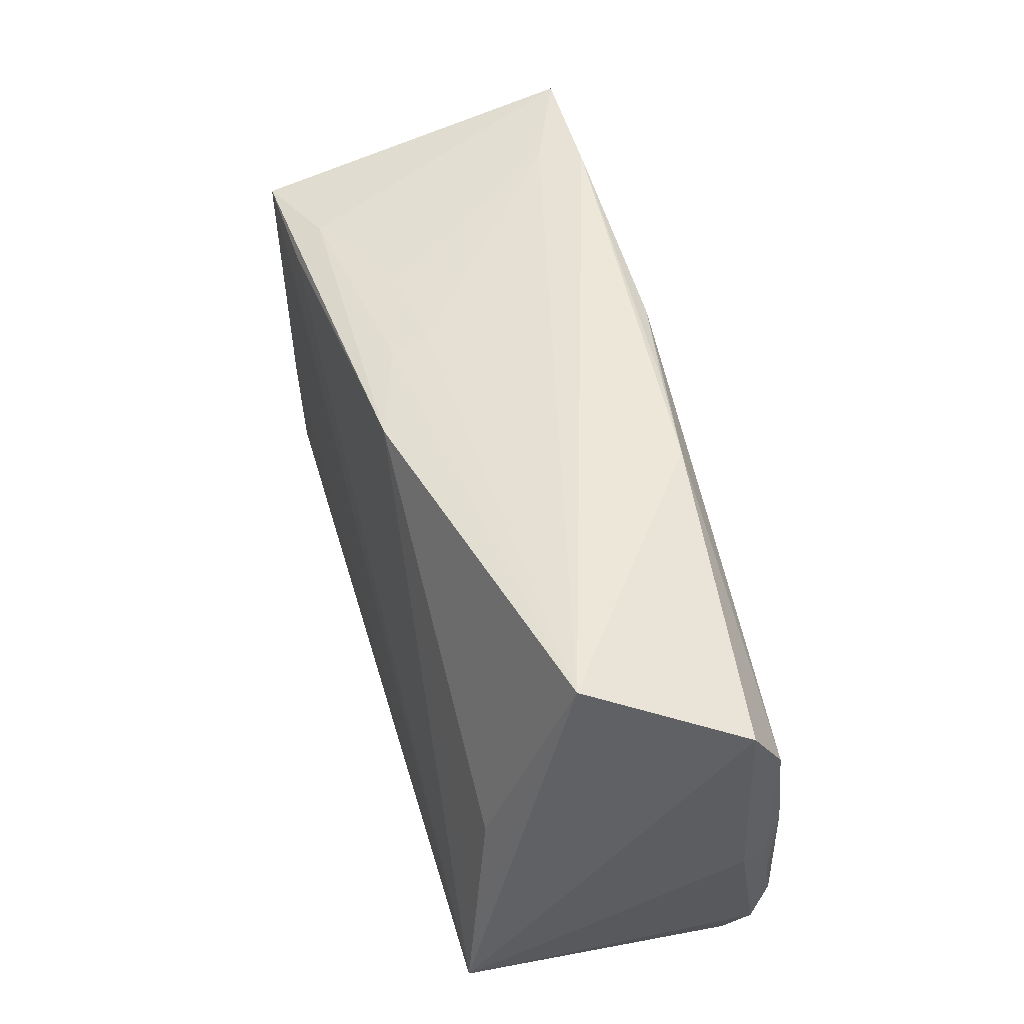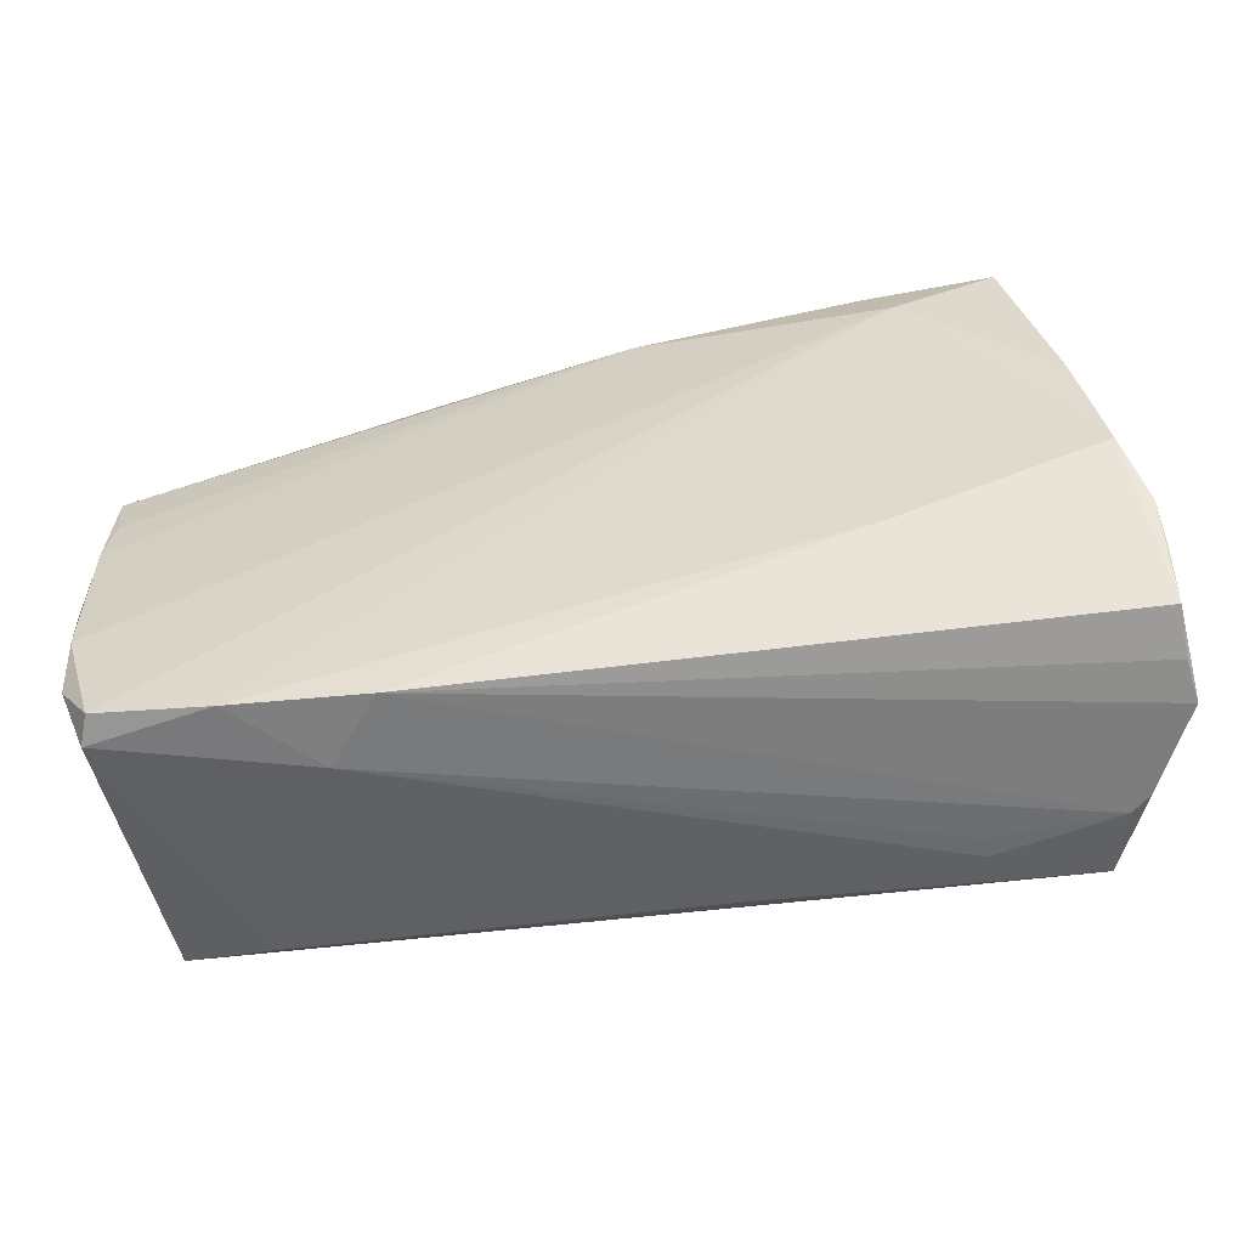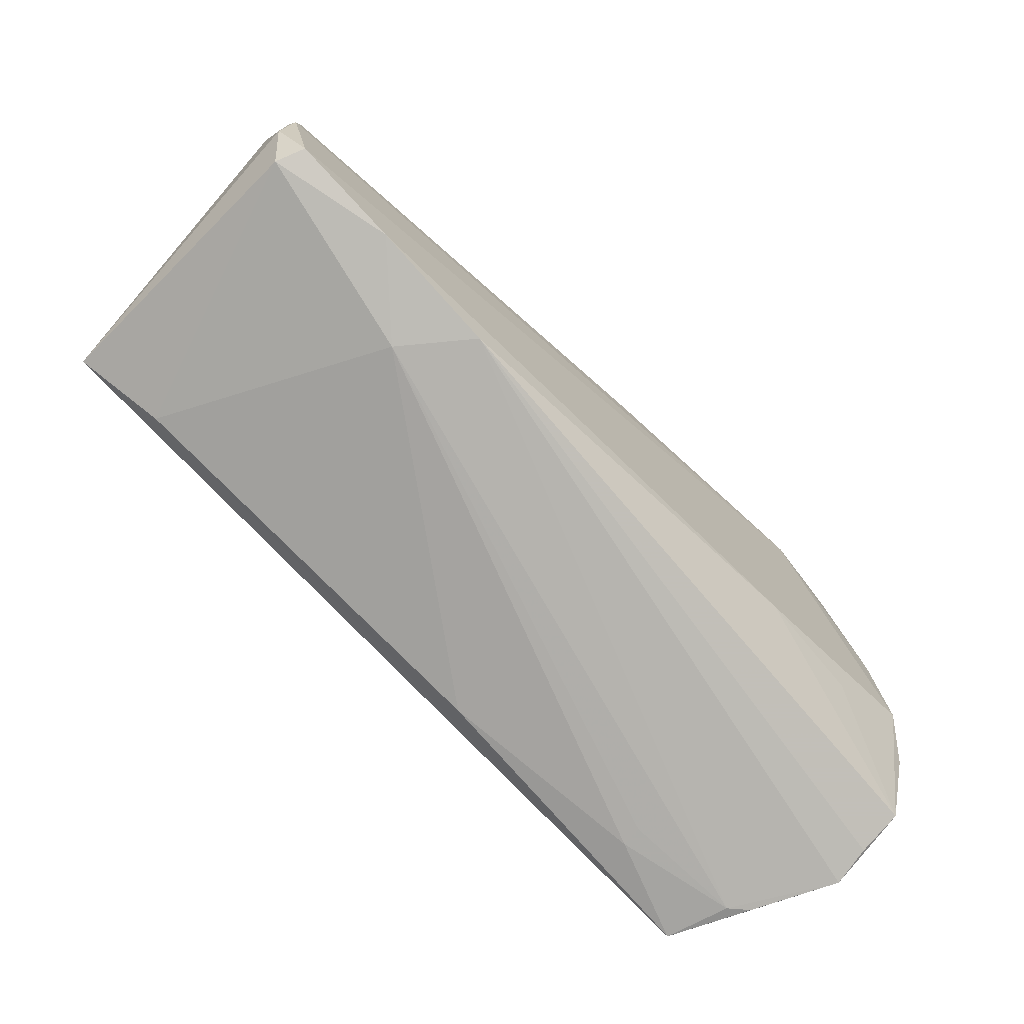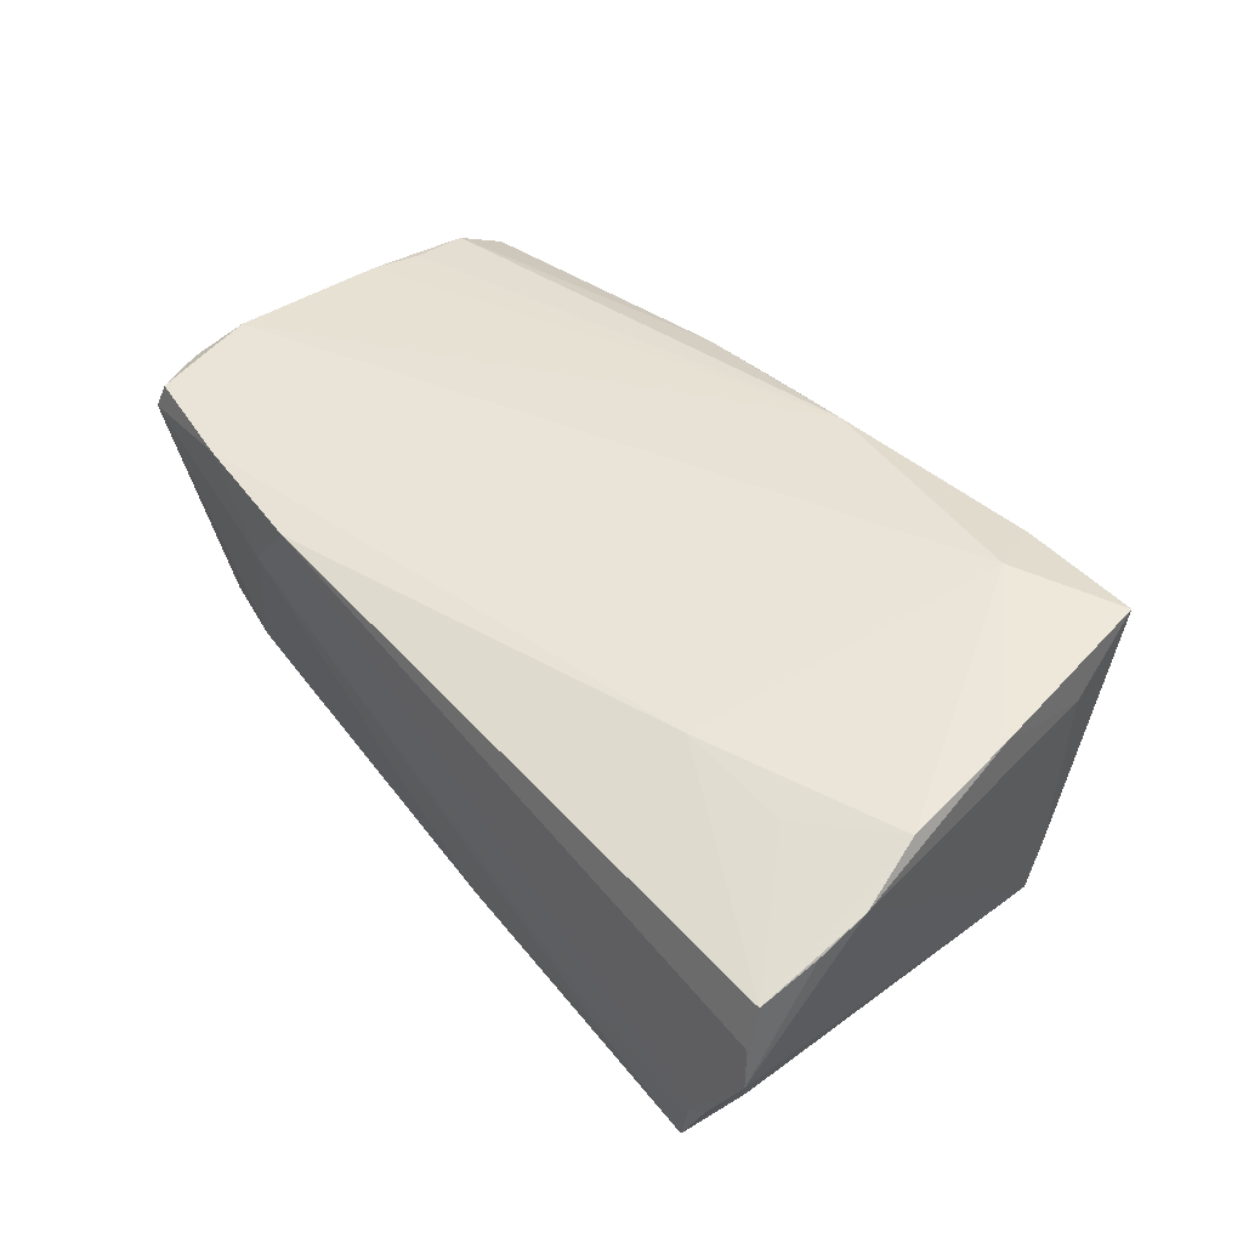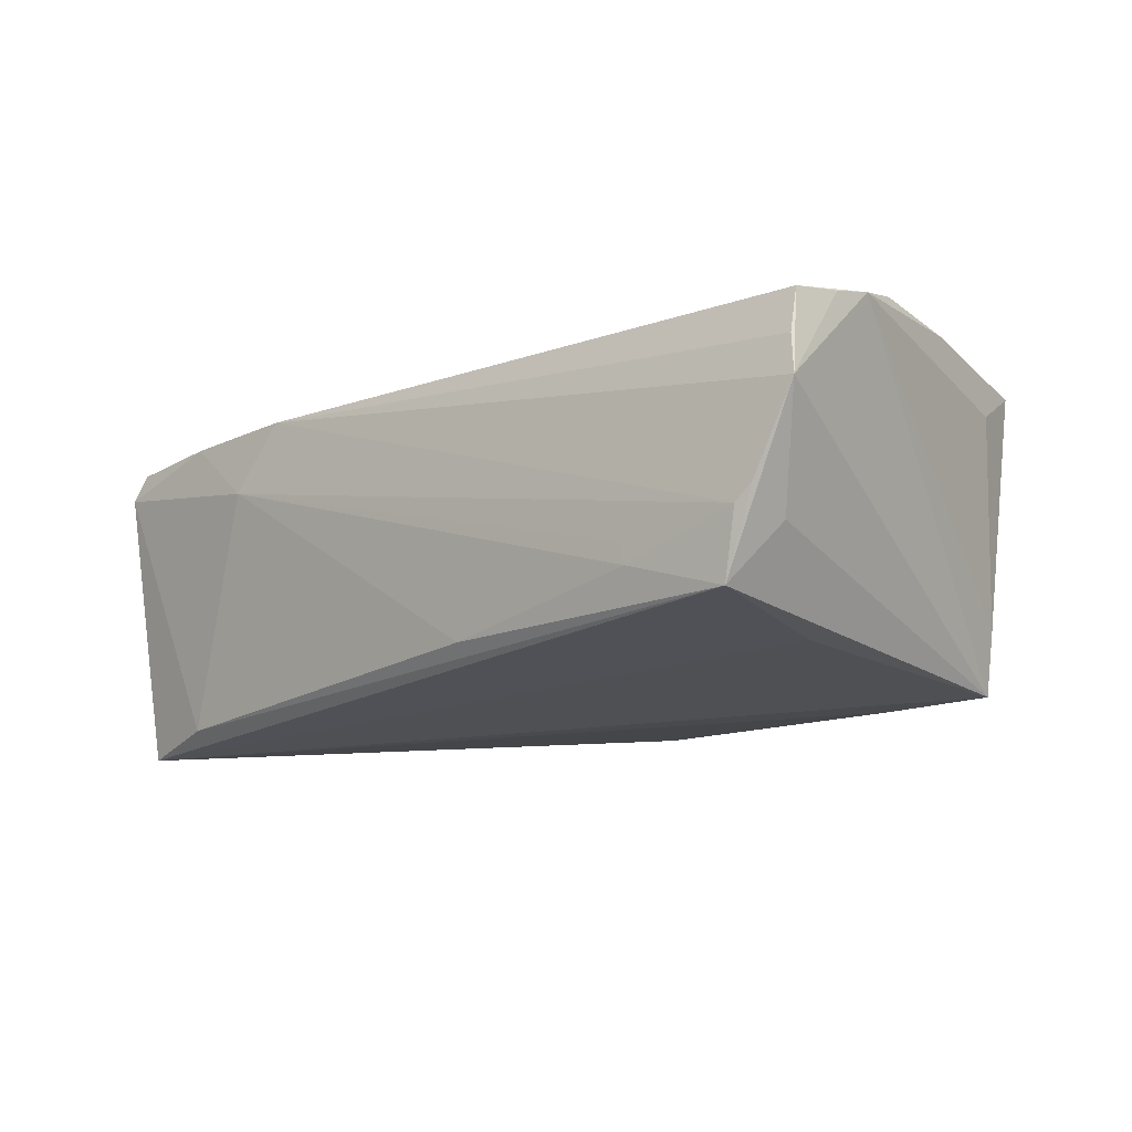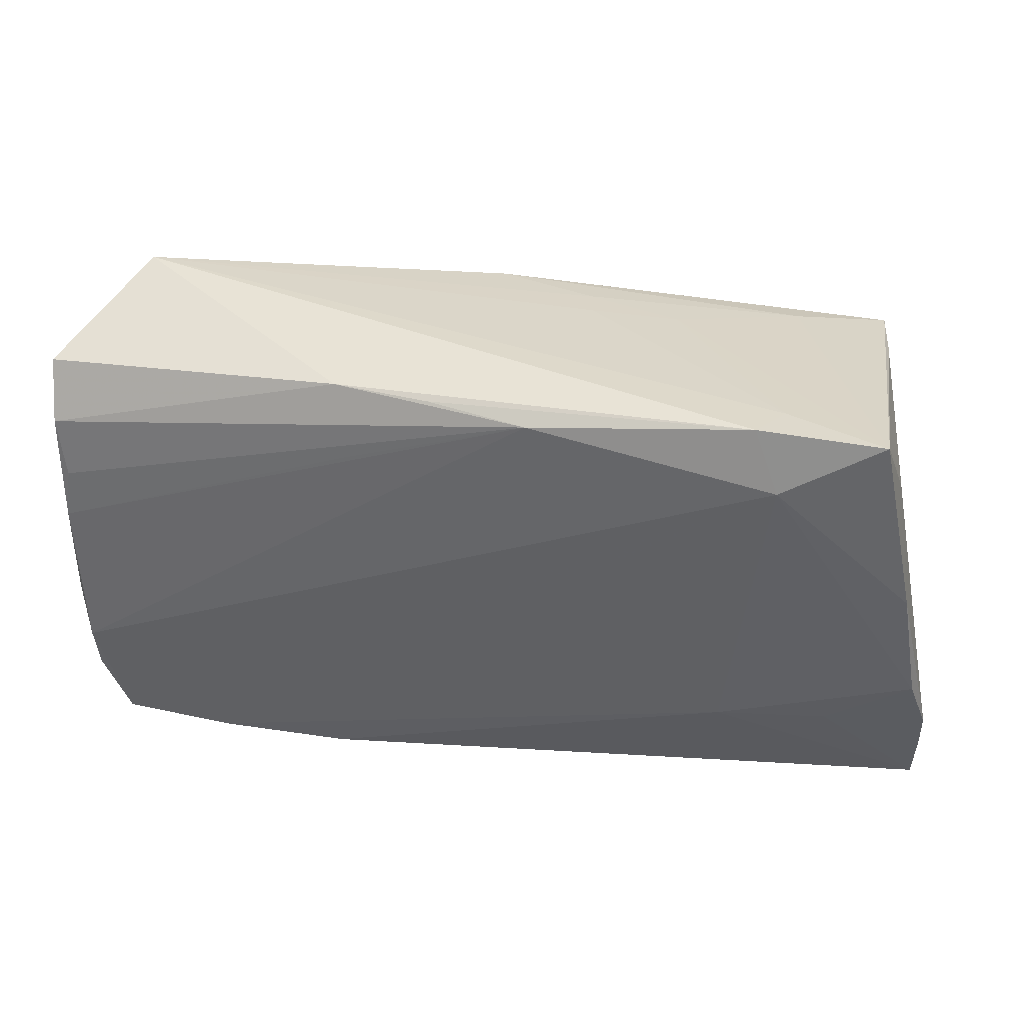
<metadata>
{"format":"obj","ext":"obj","renderer":"f3d","projection":"perspective","resolution":1024,"background":"white","views":[{"elev":51.5,"azim":-106.2,"up":"+Y"},{"elev":-57.2,"azim":10.6,"up":"+Y"},{"elev":-79.5,"azim":-45.1,"up":"+Y"},{"elev":44.4,"azim":51.4,"up":"+Z"},{"elev":-18.6,"azim":41.4,"up":"+Z"},{"elev":38.2,"azim":10.0,"up":"+Y"}]}
</metadata>
<code>
v 0.05005 -0.02335 -0.01223
v -0.02109 -0.02913 0.01578
v -0.04583 0.003042 -0.01613
v -0.05556 -0.001666 0.01477
v 0.05511 -0.02001 0.01229
v 0.04569 0.03075 0.01908
v -0.04805 0.03072 -0.006531
v 0.04794 0.02158 0.01334
v 0.00776 0.02712 -0.01259
v 0.05486 -0.0282 0.004844
v -0.041 -0.02271 -0.0185
v 0.05031 0.008182 0.01839
v 0.05042 -0.02915 -0.009788
v 0.04819 -0.02925 -0.01167
v 0.04559 0.02374 -0.01226
v -0.05539 0.0202 0.00727
v 0.03385 0.02491 -0.01596
v 0.04494 0.02287 -0.02018
v 0.03072 0.03125 0.01871
v -0.05406 0.01187 0.0158
v -0.05495 -0.006851 0.016
v 0.04607 -0.02827 -0.01943
v 0.004468 0.02846 0.01894
v -0.05025 -0.01394 -0.01909
v 0.04291 -0.009623 -0.02018
v -0.05008 -0.0264 0.01682
v -0.05523 0.01897 0.01471
v -0.05484 0.005662 0.01623
v -0.004087 0.02684 -0.01661
v -0.0514 -0.02707 0.01343
v -0.03684 -0.02814 0.0165
v -0.05612 -0.0009854 0.01211
v 0.03381 0.02399 0.02073
v -0.02748 -0.02925 0.008063
v 0.0527 -0.006287 0.01733
v 0.05487 -0.027 0.01038
v 0.03359 -0.02904 -0.01226
v 0.008473 0.02793 -0.008065
v -0.05185 -0.02022 -0.02018
v 0.03386 -0.02887 -0.01479
v 0.05503 -0.01419 0.01428
v 0.04262 -0.01401 0.01591
v -0.01894 0.02928 0.01531
v 0.01907 0.02714 -0.009027
v -0.05584 0.02561 0.01092
v 0.03385 0.03051 0.01388
v 0.006976 0.02592 -0.01746
v -0.05393 -0.01357 0.0173
v 0.02923 -0.01443 0.01702
v -0.01743 0.02063 0.01789
v 0.008522 -0.027 -0.01756
v 0.05548 -0.02881 2.418e-05
v -0.05409 -0.0201 0.01561
v 0.03166 0.0229 -0.01965
v -0.007427 0.02922 0.01681
f 52 18 41
f 1 18 52
f 52 22 1
f 1 22 18
f 39 18 25
f 25 22 39
f 18 22 25
f 33 6 19
f 39 53 32
f 52 2 14
f 19 6 46
f 17 6 18
f 18 29 17
f 45 32 27
f 43 55 19
f 45 27 43
f 26 33 48
f 48 53 26
f 48 21 53
f 35 36 41
f 16 32 45
f 39 32 16
f 18 6 15
f 6 8 15
f 15 41 18
f 15 8 41
f 52 41 5
f 5 36 52
f 41 36 5
f 52 36 10
f 10 2 52
f 36 2 10
f 13 22 52
f 52 14 13
f 13 14 22
f 39 22 11
f 22 51 11
f 37 14 34
f 34 14 2
f 34 11 51
f 7 29 3
f 7 46 38
f 45 43 7
f 7 16 45
f 19 46 7
f 39 16 7
f 7 43 19
f 54 18 39
f 39 29 54
f 24 29 39
f 3 29 24
f 39 7 24
f 24 7 3
f 9 17 29
f 9 7 38
f 29 7 9
f 44 46 6
f 6 17 44
f 38 46 44
f 44 9 38
f 17 9 44
f 4 27 32
f 4 32 53
f 53 21 4
f 23 48 33
f 23 27 20
f 55 43 23
f 23 43 27
f 19 55 23
f 23 33 19
f 6 33 12
f 33 35 12
f 12 35 41
f 12 8 6
f 41 8 12
f 49 2 36
f 49 35 33
f 37 34 40
f 40 34 51
f 40 51 22
f 22 14 40
f 40 14 37
f 31 34 2
f 2 49 31
f 31 33 26
f 31 49 33
f 47 29 18
f 18 54 47
f 47 54 29
f 48 23 28
f 20 27 28
f 21 48 28
f 28 4 21
f 27 4 28
f 36 35 42
f 42 49 36
f 35 49 42
f 30 31 26
f 34 31 30
f 11 34 30
f 39 11 30
f 30 53 39
f 26 53 30
f 50 23 20
f 20 28 50
f 50 28 23

</code>
